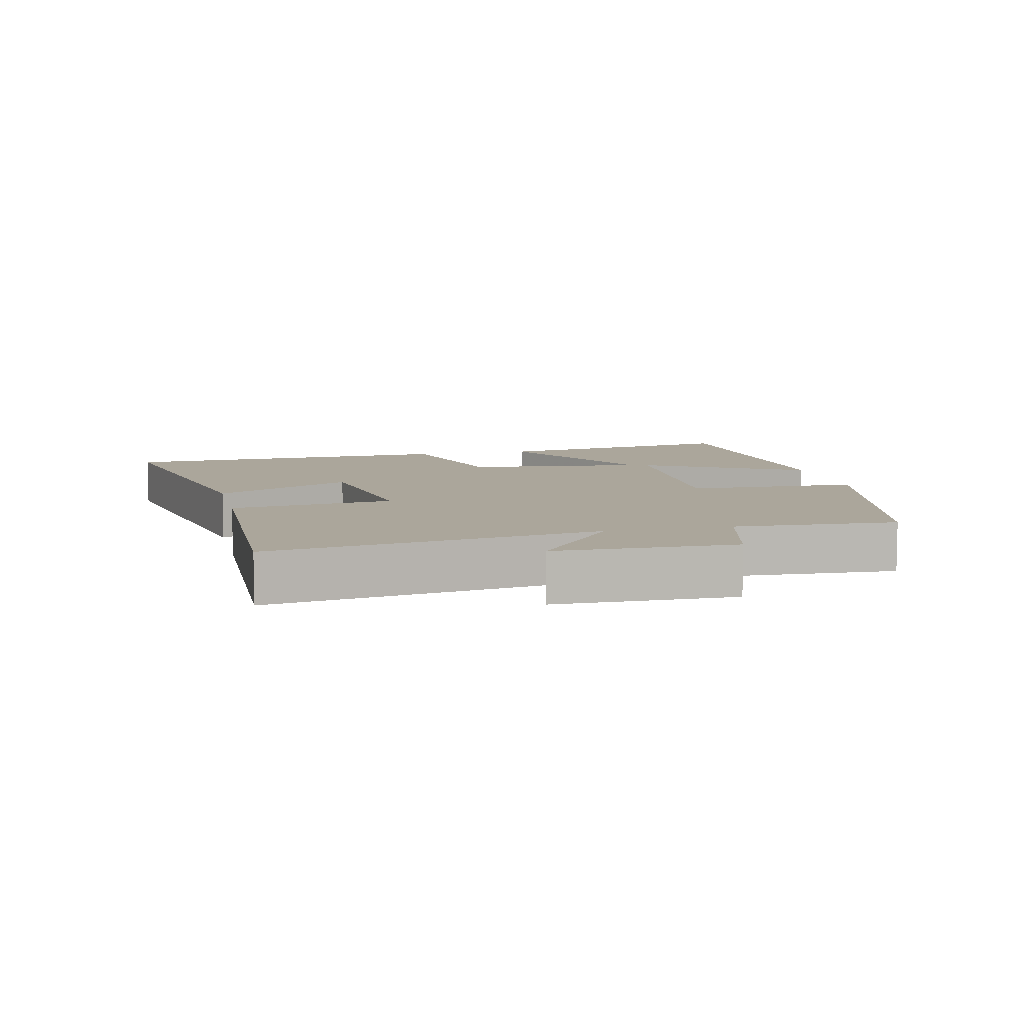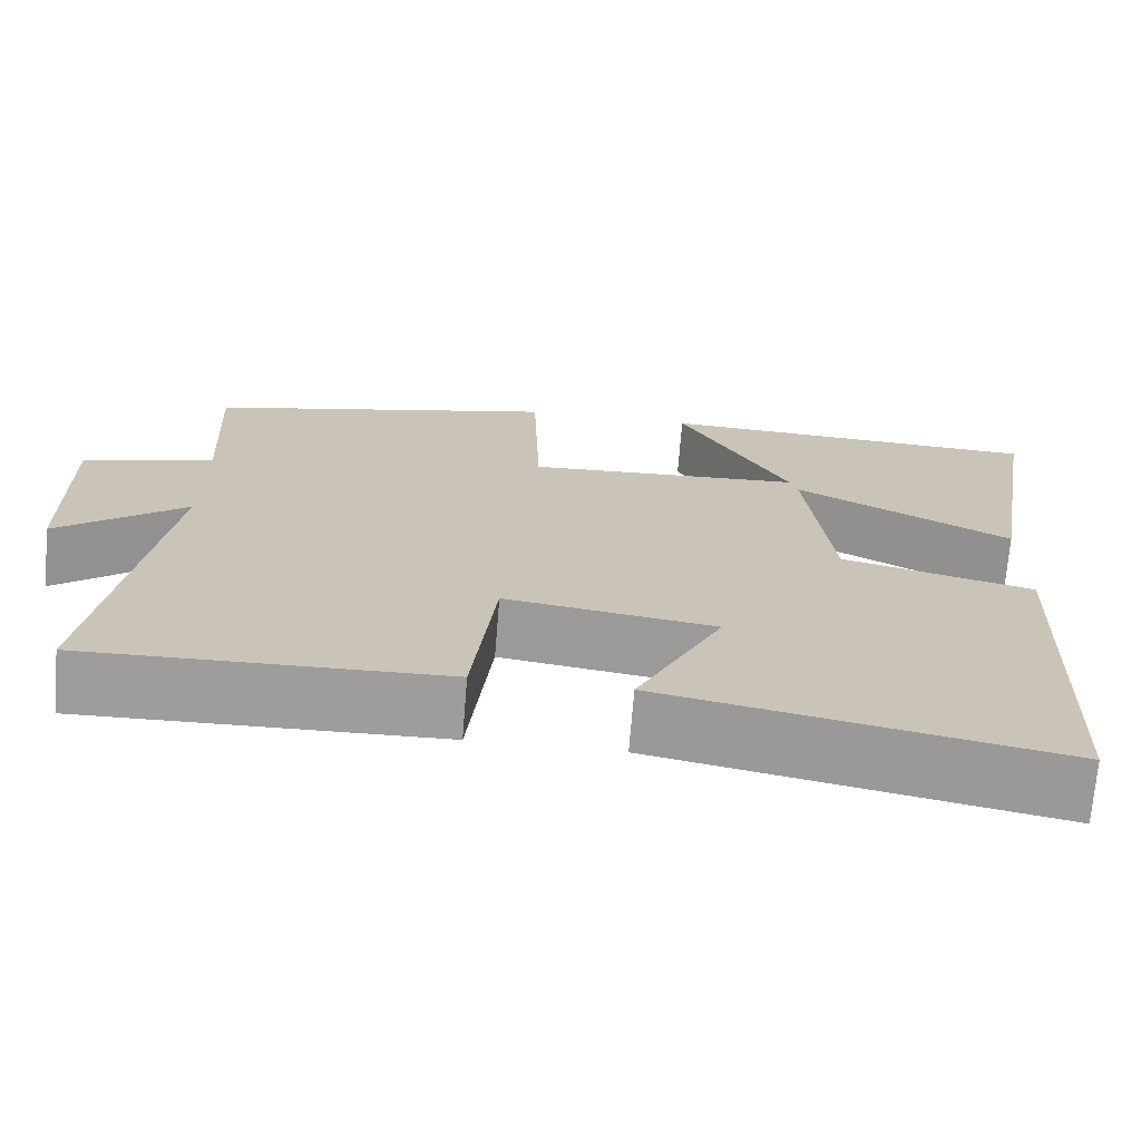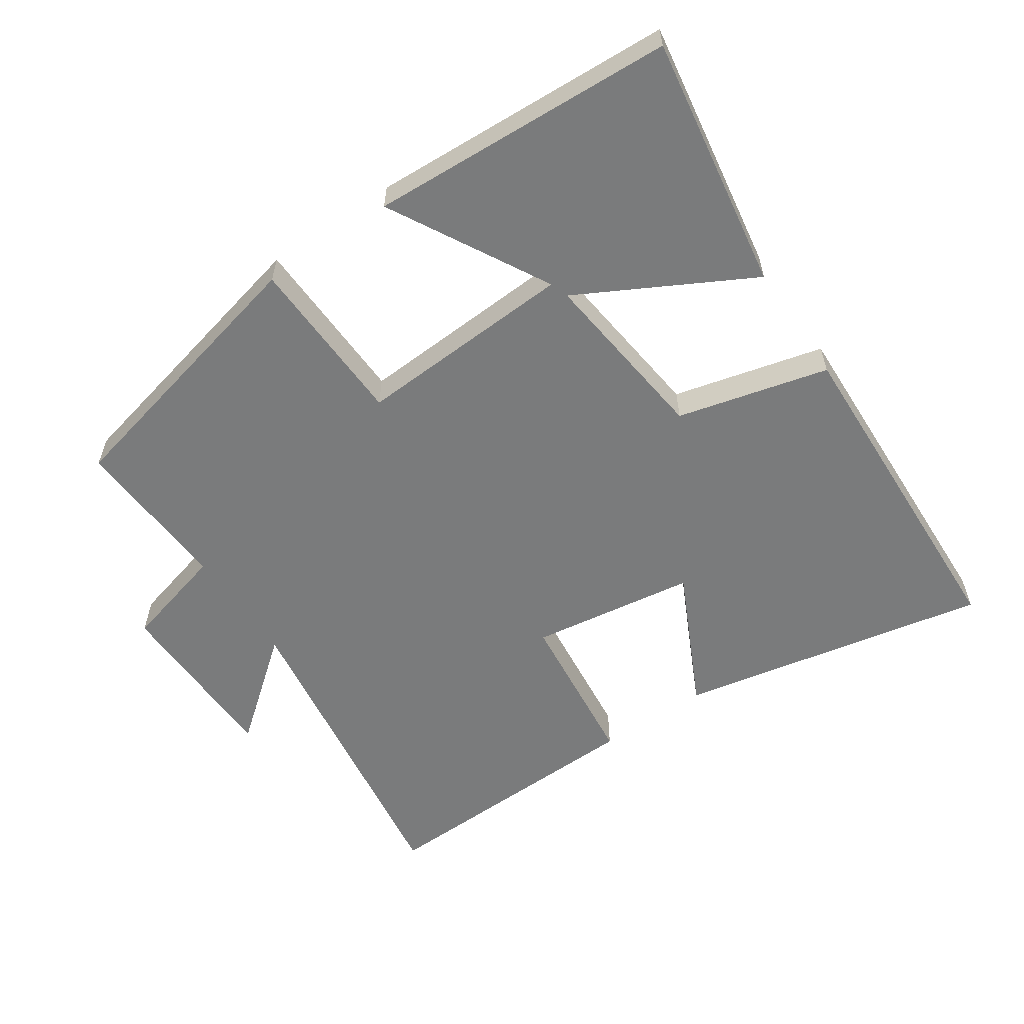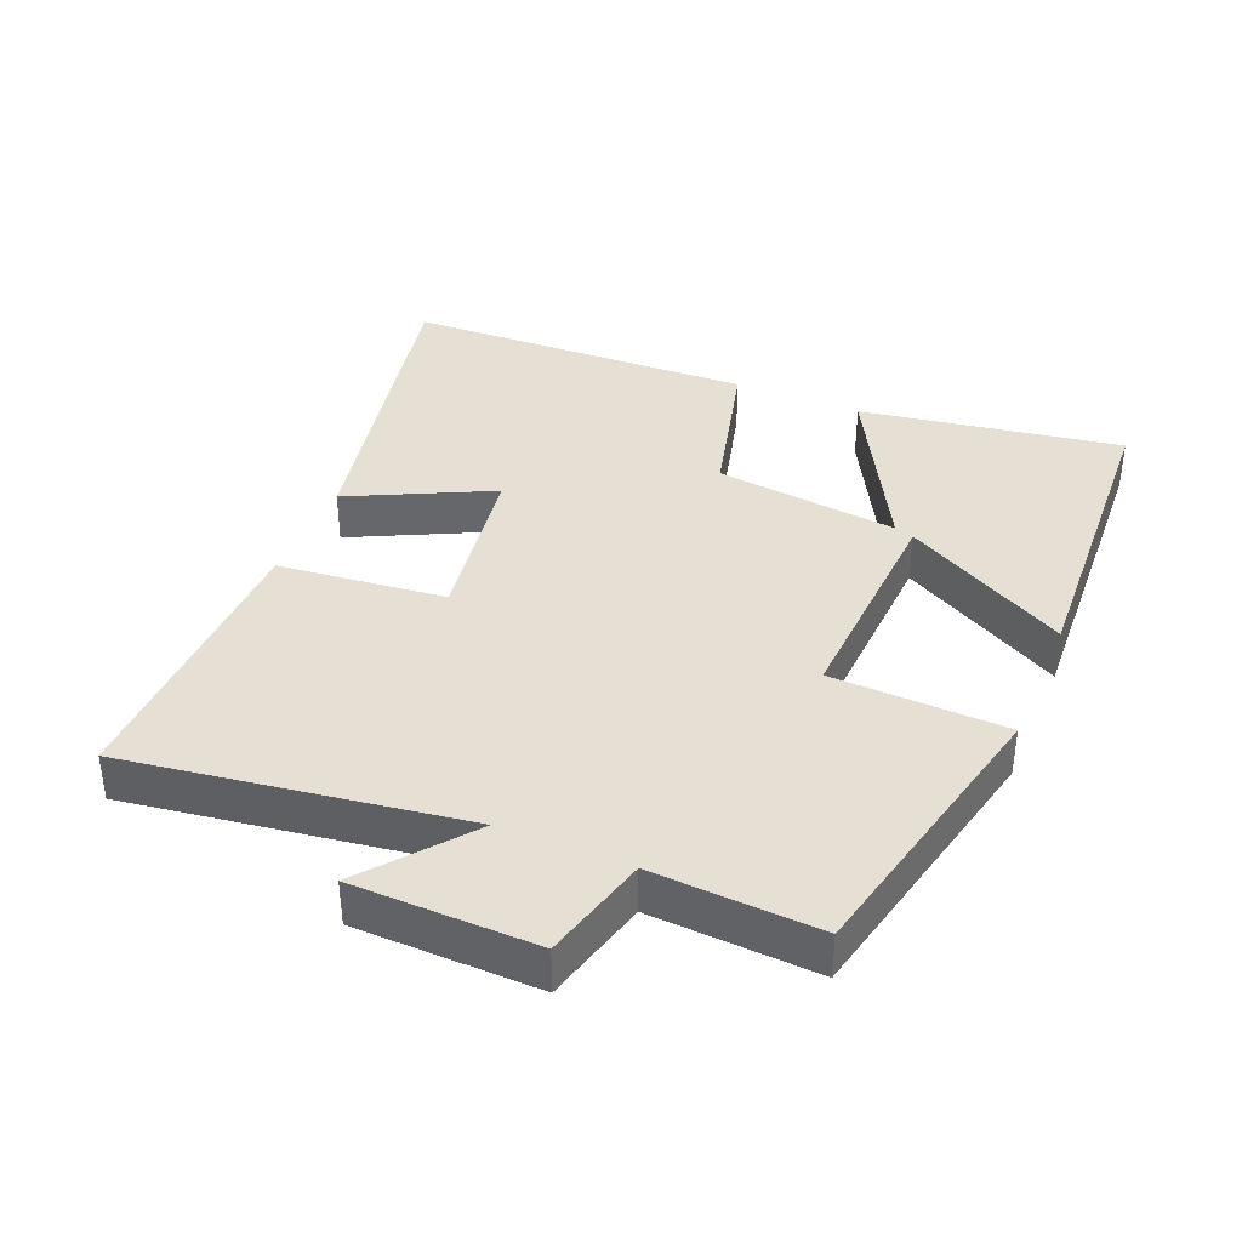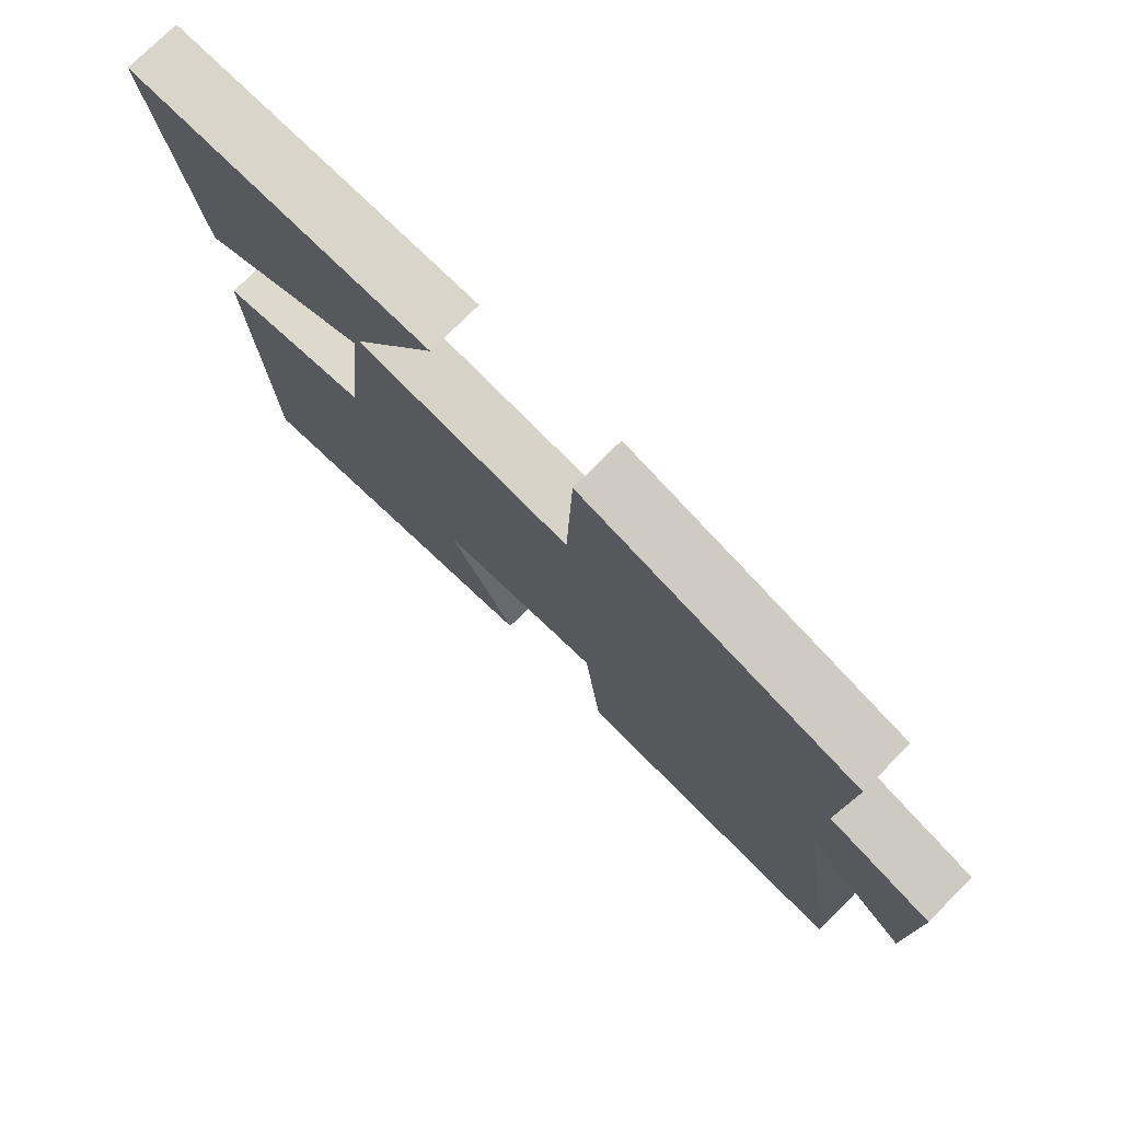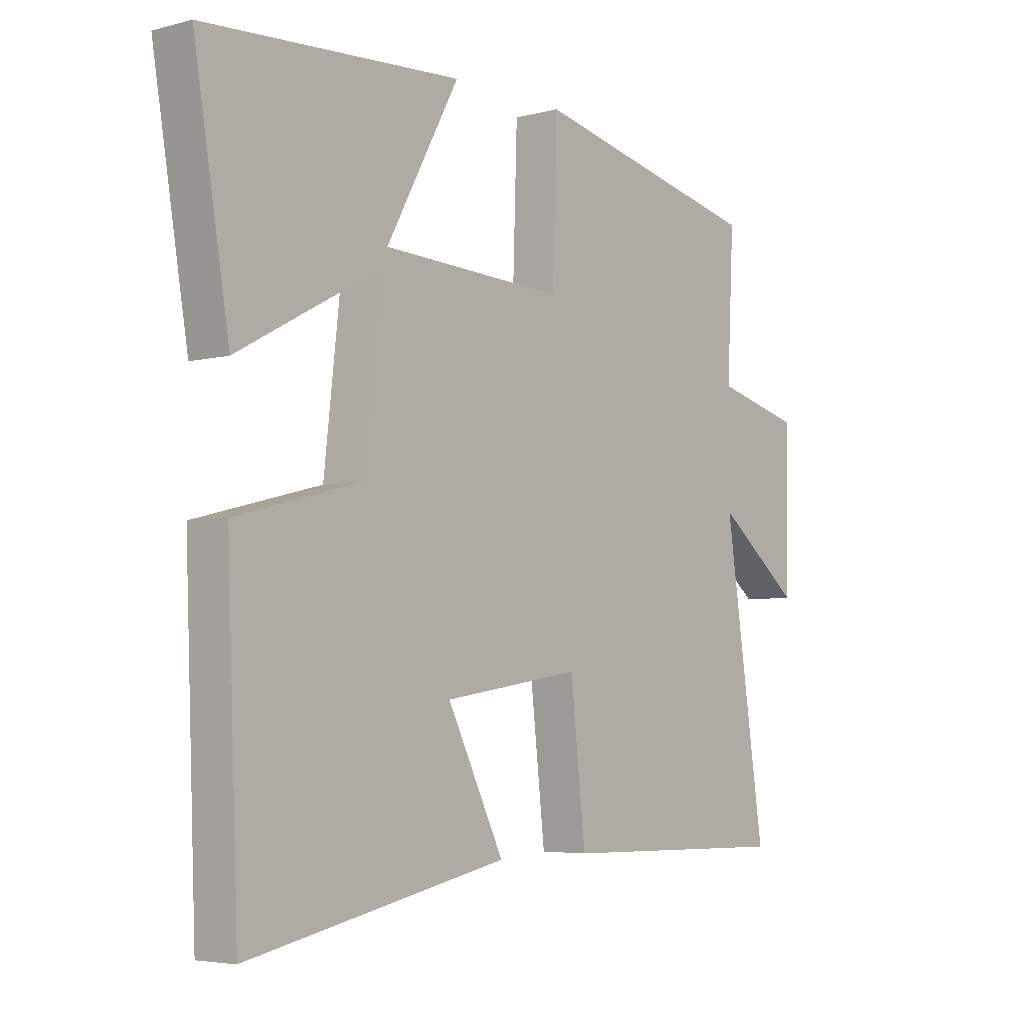
<metadata>
{"format":"obj","ext":"obj","renderer":"f3d","projection":"perspective","resolution":1024,"background":"white","views":[{"elev":8.0,"azim":-102.9,"up":"+Y"},{"elev":-70.6,"azim":-4.6,"up":"+Z"},{"elev":-58.3,"azim":34.4,"up":"+Y"},{"elev":38.2,"azim":-67.2,"up":"+Y"},{"elev":76.0,"azim":-135.1,"up":"+Z"},{"elev":-4.7,"azim":129.9,"up":"+Z"}]}
</metadata>
<code>
v -0.573 0.07 -0.509
v -0.5 0.07 -0.021
v -0.651 0.07 -0.141
v -0.655 0.07 0.125
v -0.5 0.07 0.165
v -0.512 0.07 0.406
v -0.098 0.07 0.5
v -0.09 0.07 0.246
v 0.236 0.07 0.262
v 0.106 0.07 0.5
v 0.563 0.07 0.475
v 0.5 0.07 0.096
v 0.245 0.07 0.234
v 0.275 0.07 -0.032
v 0.5 0.07 -0.09
v 0.48 0.07 -0.595
v 0.017 0.07 -0.5
v 0.118 0.07 -0.296
v -0.128 0.07 -0.258
v -0.155 0.07 -0.5
v -0.573 0 -0.509
v -0.5 0 -0.021
v -0.651 0 -0.141
v -0.655 0 0.125
v -0.5 0 0.165
v -0.512 0 0.406
v -0.098 0 0.5
v -0.09 0 0.246
v 0.236 0 0.262
v 0.106 0 0.5
v 0.563 0 0.475
v 0.5 0 0.096
v 0.245 0 0.234
v 0.275 0 -0.032
v 0.5 0 -0.09
v 0.48 0 -0.595
v 0.017 0 -0.5
v 0.118 0 -0.296
v -0.128 0 -0.258
v -0.155 0 -0.5
f 19 20 1 2
f 18 19 2
f 16 17 18
f 15 16 18
f 14 15 18
f 13 14 18 2
f 11 12 13
f 9 10 11
f 9 11 13
f 8 9 13 2
f 5 6 7 8
f 2 3 4 5
f 2 5 8
f 22 21 40 39
f 22 39 38
f 38 37 36
f 38 36 35
f 38 35 34
f 22 38 34 33
f 33 32 31
f 31 30 29
f 33 31 29
f 22 33 29 28
f 28 27 26 25
f 25 24 23 22
f 28 25 22
f 1 21 22 2
f 2 22 23 3
f 3 23 24 4
f 4 24 25 5
f 5 25 26 6
f 6 26 27 7
f 7 27 28 8
f 8 28 29 9
f 9 29 30 10
f 10 30 31 11
f 11 31 32 12
f 12 32 33 13
f 13 33 34 14
f 14 34 35 15
f 15 35 36 16
f 16 36 37 17
f 17 37 38 18
f 18 38 39 19
f 19 39 40 20
f 20 40 21 1

</code>
